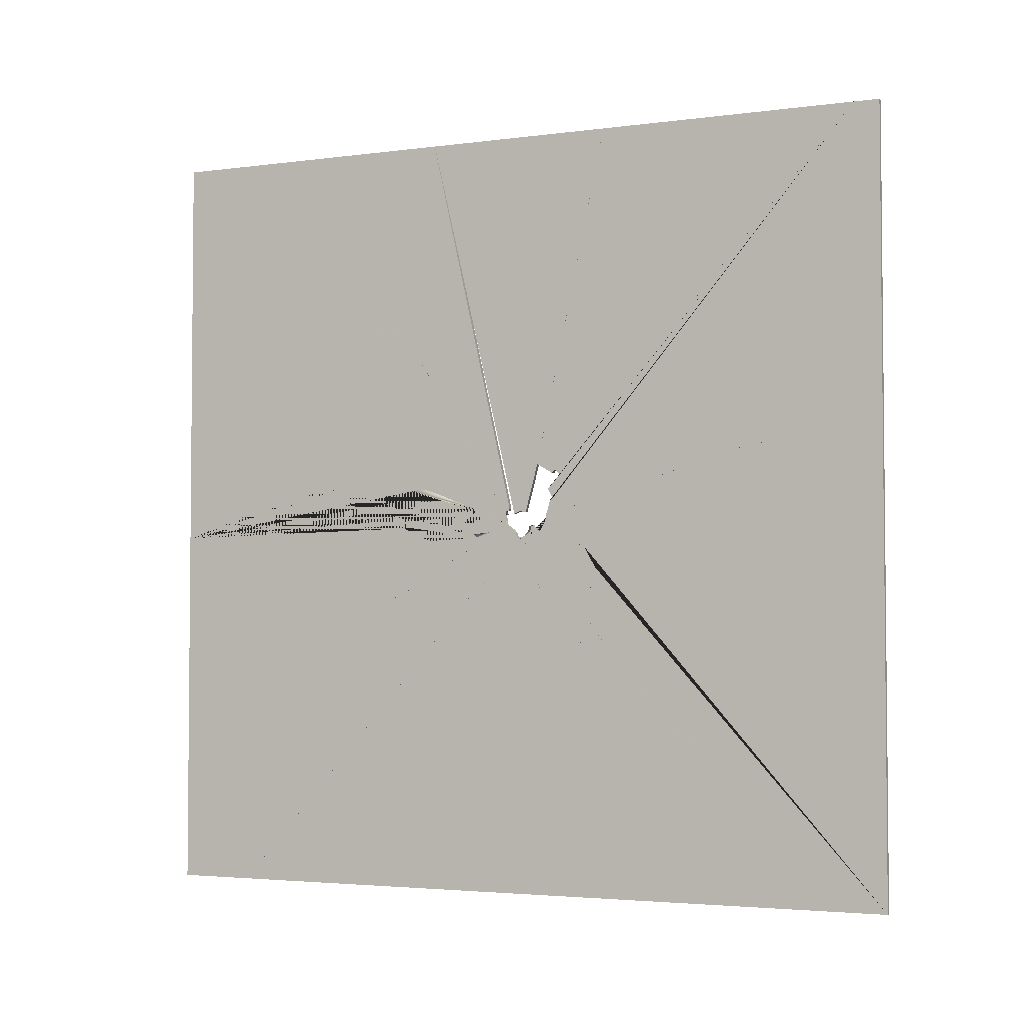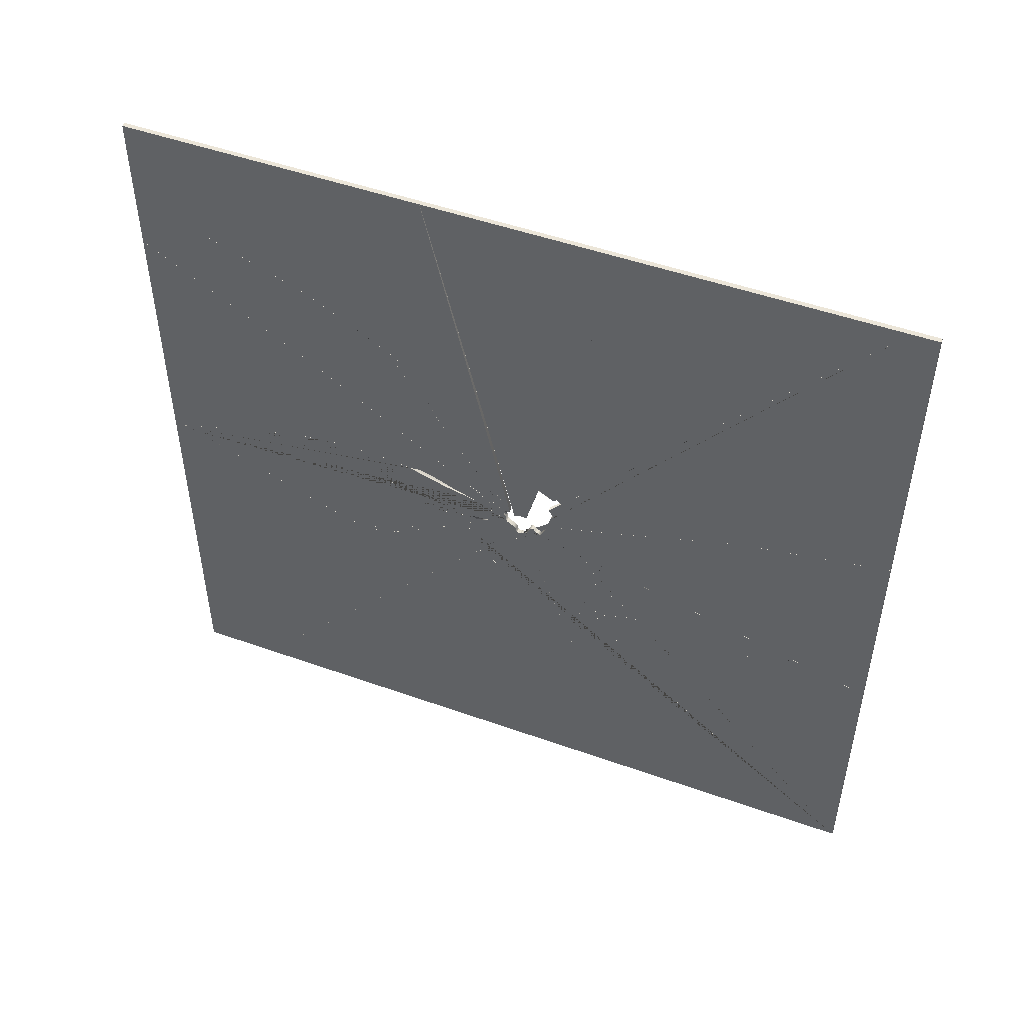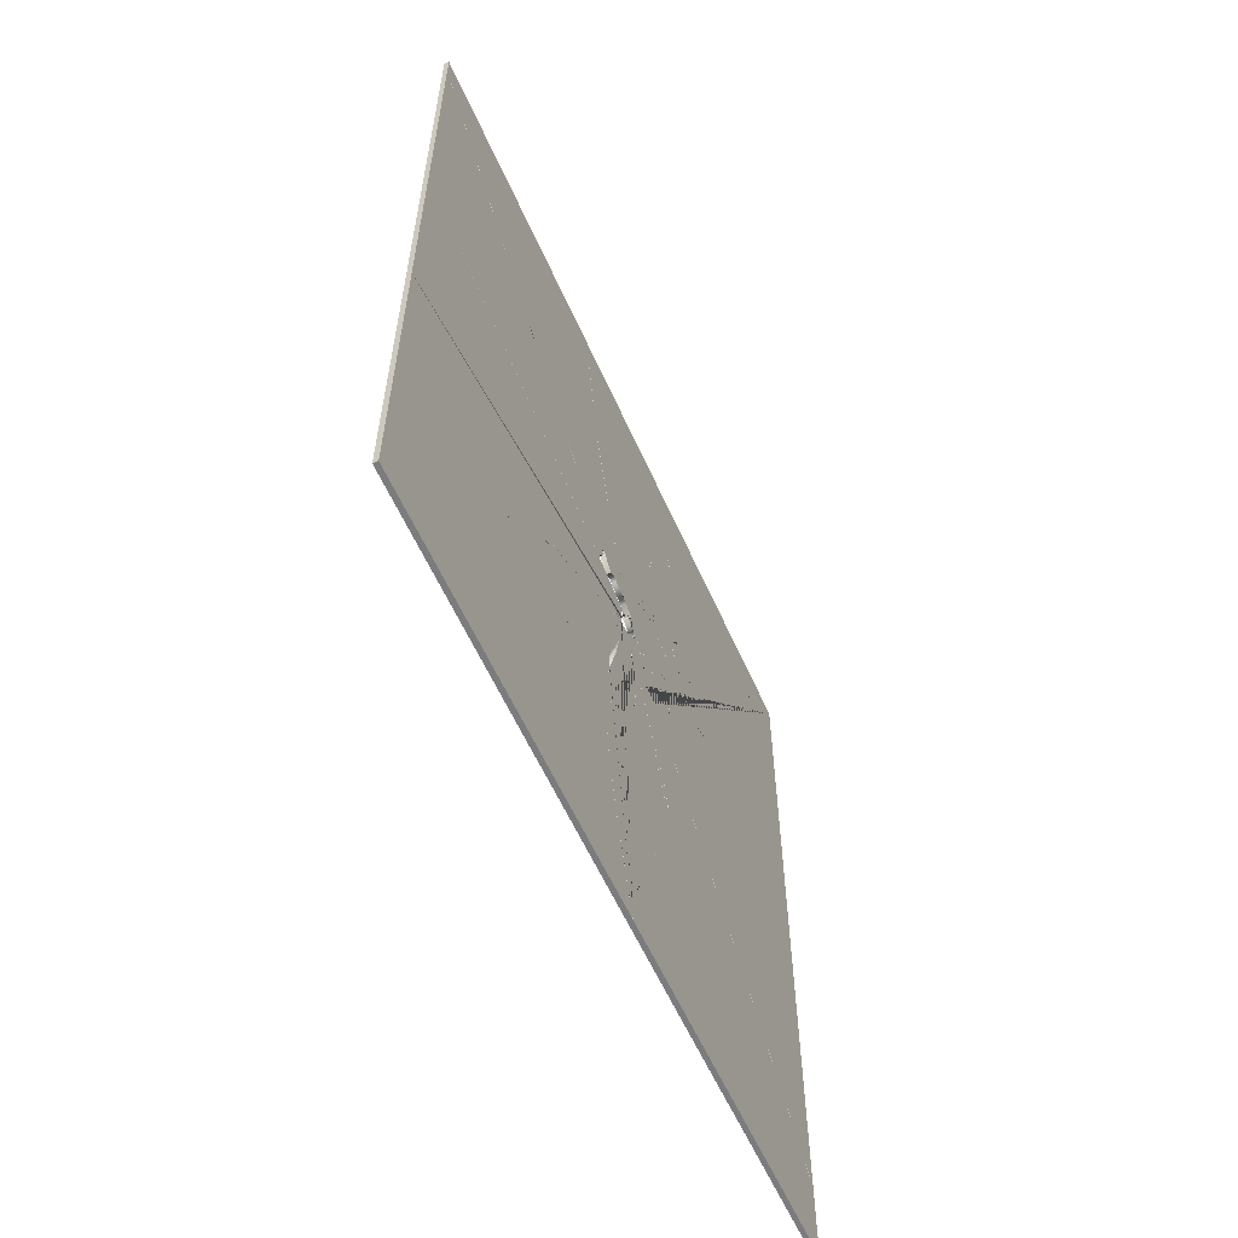
<metadata>
{"format":"obj","ext":"obj","renderer":"f3d","projection":"perspective","resolution":1024,"background":"white","views":[{"elev":-3.3,"azim":-65.7,"up":"+Y"},{"elev":49.5,"azim":-68.5,"up":"+Y"},{"elev":-58.6,"azim":-156.2,"up":"+Z"}]}
</metadata>
<code>
o Cube
v 0.1056 1.008 -0.9254
v 0.1177 1.008 -0.9254
v 0.1177 1.768 -0.7357
v 0.1177 1.048 -0.8039
v 0.1177 1.089 -0.6683
v 0.1177 1.121 -0.5376
v 0.1177 1.134 -0.4361
v 0.1177 1.134 -0.3506
v 0.1177 1.07 -0.3008
v 0.1177 1.132 -0.2855
v 0.1177 1.122 -0.215
v 0.1177 1.126 -0.1844
v 0.1177 1.113 -0.1874
v 0.1177 1.09 -0.1127
v 0.1177 1.111 -0.1372
v 0.1177 1.091 -0.09048
v 0.1177 1.07 -0.02995
v 0.1177 1.061 0.05348
v 0.1177 1.02 -0.8924
v 0.1177 1.037 -0.2648
v 0.1177 1.006 -0.2165
v 0.1177 1.028 0.06124
v 0.1177 1.007 0.01296
v 0.1177 1.022 0.06368
v 0.1177 1.054 0.05171
v 0.1177 1.053 0.06213
v 0.1177 1.041 0.05924
v 0.1177 1.063 0.05791
v 0.1177 1.063 0.06944
v 0.1177 1.015 0.07521
v 0.1177 1.022 0.06789
v 0.1177 0.9359 -0.6836
v 0.1177 0.9861 -0.1648
v 0.1177 0.988 -0.1008
v 0.1177 1.002 -0.03531
v 0.1177 0.9934 -0.02535
v 0.1177 0.9489 -0.06213
v 0.1177 0.9892 0.09162
v 0.1177 0.9452 0.05405
v 0.1177 1.012 0.08142
v 0.1177 0.9974 0.08829
v 0.1177 0.9941 0.09117
v 0.1177 1.002 0.08873
v 0.1177 0.9881 0.09605
v 0.1177 0.9919 0.0945
v 0.1177 0.9901 0.1071
v 0.1177 0.987 0.1014
v 0.1177 0.9901 0.1027
v 0.1177 0.9976 0.1126
v 0.1177 0.9848 0.1087
v 0.1177 0.9948 0.117
v 0.1177 0.9724 0.108
v 0.1177 0.9888 0.1153
v 0.1177 0.9657 0.1171
v 0.1177 0.8708 -0.5269
v 0.1177 0.8922 -0.1798
v 0.1177 0.8681 -0.2506
v 0.1177 0.8616 -0.2131
v 0.1177 0.9405 -0.08244
v 0.1177 0.9412 -0.02776
v 0.1177 0.8806 -0.01623
v 0.1177 0.9205 -0.01247
v 0.1177 0.6135 0.2469
v 0.1177 0.7921 0.2817
v 0.1177 0.8271 -0.4115
v 0.1177 0.8167 -0.3579
v 0.1177 0.8187 -0.3192
v 0.1177 0.8348 -0.2698
v 0.1177 0.8451 -0.2997
v 0.1177 0.6863 0.2595
v 0.1177 0.7664 0.2959
v 0.1177 0.7457 0.3395
v 0.1177 2.059 -0.1522
v 0.1177 2.059 -0.1531
v 0.1177 1.054 0.08408
v 0.1177 1.07 0.07033
v 0.1177 1.184 0.1504
v 0.1177 2.059 0.3397
v 0.1177 1.568 0.568
v 0.1177 2.059 1.01
v 0.1177 1.666 -0.4764
v 0.1177 1.161 -0.00541
v 0.1177 1.058 0.1169
v 0.1177 1.159 0.1926
v 0.1177 1.168 0.2015
v 0.1177 1.155 0.2161
v 0.1177 1.203 0.687
v 0.1177 1.105 0.3724
v 0.1177 1.274 1.075
v 0.1177 1.084 0.05791
v 0.1177 1.048 0.1755
v 0.1177 1.117 0.1804
v 0.1177 1.092 0.1942
v 0.1177 1.088 0.1865
v 0.1177 1.061 0.1
v 0.1177 1.021 0.128
v 0.1177 1.024 0.1374
v 0.1177 1.009 0.1253
v 0.1177 1.035 0.1733
v 0.1177 1.007 0.1578
v 0.1177 1.015 0.1418
v 0.1177 0.9657 0.2821
v 0.1177 0.9101 0.3135
v 0.1177 0.9538 0.333
v 0.1177 0.8772 0.3066
v 0.1177 0.8565 0.343
v 0.1177 0.9251 0.3246
v 0.1177 0.776 0.4303
v 0.1177 0.7516 1.075
v 0.1056 2.059 -0.1522
v 0.1056 2.059 -0.1531
v 0.1056 1.07 0.07033
v 0.1056 1.184 0.1504
v 0.1056 2.059 0.3397
v 0.1056 1.568 0.568
v 0.1056 2.059 1.01
v 0.1056 1.048 -0.8039
v 0.1056 1.089 -0.6683
v 0.1056 1.121 -0.5376
v 0.1056 1.134 -0.4361
v 0.1056 1.134 -0.3506
v 0.1056 1.07 -0.3008
v 0.1056 1.132 -0.2855
v 0.1056 1.122 -0.215
v 0.1056 1.126 -0.1844
v 0.1056 1.113 -0.1874
v 0.1056 1.09 -0.1127
v 0.1056 1.111 -0.1372
v 0.1056 1.091 -0.09048
v 0.1056 1.07 -0.02995
v 0.1056 1.061 0.05348
v 0.1056 1.02 -0.8924
v 0.1056 1.037 -0.2648
v 0.1056 1.006 -0.2165
v 0.1056 1.007 0.01296
v 0.1056 1.054 0.05171
v 0.1056 1.053 0.06213
v 0.1056 1.063 0.05791
v 0.1056 1.063 0.06944
v 0.1056 0.9359 -0.6836
v 0.1056 0.9861 -0.1648
v 0.1056 0.988 -0.1008
v 0.1056 1.002 -0.03531
v 0.1056 0.9934 -0.02535
v 0.1056 0.9489 -0.06213
v 0.1056 0.8708 -0.5269
v 0.1056 0.8922 -0.1798
v 0.1056 0.8681 -0.2506
v 0.1056 0.8616 -0.2131
v 0.1056 0.9405 -0.08244
v 0.1056 0.8271 -0.4115
v 0.1056 0.8167 -0.3579
v 0.1056 0.8187 -0.3192
v 0.1056 0.8348 -0.2698
v 0.1056 0.8451 -0.2997
v 0.1056 1.054 0.08408
v 0.1056 1.058 0.1169
v 0.1056 1.159 0.1926
v 0.1056 1.168 0.2015
v 0.1056 1.155 0.2161
v 0.1056 1.203 0.687
v 0.1056 1.105 0.3724
v 0.1056 1.274 1.075
v 0.1056 1.048 0.1755
v 0.1056 1.117 0.1804
v 0.1056 1.092 0.1942
v 0.1056 1.088 0.1865
v 0.1056 1.028 0.06124
v 0.1056 1.022 0.06368
v 0.1056 1.041 0.05924
v 0.1056 1.015 0.07521
v 0.1056 1.022 0.06789
v 0.1056 1.061 0.1
v 0.1056 1.035 0.1733
v 0.1056 1.007 0.1578
v 0.1056 0.9892 0.09162
v 0.1056 0.9452 0.05405
v 0.1056 1.012 0.08142
v 0.1056 0.9974 0.08829
v 0.1056 0.9941 0.09117
v 0.1056 1.002 0.08873
v 0.1056 0.9657 0.2821
v 0.1056 0.9412 -0.02776
v 0.1056 0.8806 -0.01623
v 0.1056 0.9205 -0.01247
v 0.1056 0.9101 0.3135
v 0.1056 0.9538 0.333
v 0.1056 0.8772 0.3066
v 0.1056 0.8565 0.343
v 0.1056 0.9251 0.3246
v 0.1056 0.8044 0.8812
v 0.1056 0.7516 1.075
v 0.1056 0.05933 1.075
v 0.1056 2.059 1.075
v 0.1056 0.05933 -0.9254
v 0.1056 2.059 -0.9254
v 0.1177 0.05933 1.075
v 0.1177 2.059 1.075
v 0.1177 0.05933 -0.9254
v 0.1177 2.059 -0.9254
v 0.112 1.008 -0.9254
v 0.1103 2.059 -0.1531
v 0.1103 2.059 -0.1522
v 0.1056 1.066 0.0813
v 0.1132 2.059 0.3397
v 0.1173 2.059 1.01
v 0.1129 1.274 1.075
v 0.1098 0.7516 1.075
v 0.1055 1.008 -0.9254
v 0.1178 1.008 -0.9254
v 0.1178 1.689 -0.9222
v 0.1178 1.419 -0.4773
v 0.1178 1.768 -0.7357
v 0.1178 1.19 -0.1421
v 0.1178 1.126 -0.05162
v 0.1178 1.048 -0.8039
v 0.1178 1.089 -0.6683
v 0.1178 1.121 -0.5376
v 0.1178 1.134 -0.4361
v 0.1178 1.134 -0.3506
v 0.1178 1.07 -0.3008
v 0.1178 1.132 -0.2855
v 0.1178 1.122 -0.215
v 0.1178 1.126 -0.1844
v 0.1178 1.113 -0.1874
v 0.1178 1.09 -0.1127
v 0.1178 1.111 -0.1372
v 0.1178 1.091 -0.09048
v 0.1178 1.07 -0.02995
v 0.1178 1.088 0.001862
v 0.1178 1.106 -0.0141
v 0.1178 1.084 0.02315
v 0.1178 1.061 0.05348
v 0.1178 1.064 0.029
v 0.1178 1.02 -0.8924
v 0.1178 1.037 -0.2648
v 0.1178 1.006 -0.2165
v 0.1178 1.028 0.06124
v 0.1178 1.007 0.01296
v 0.1178 1.022 0.06368
v 0.1178 1.054 0.05171
v 0.1178 1.053 0.06213
v 0.1178 1.041 0.05924
v 0.1178 1.063 0.05791
v 0.1178 1.063 0.06944
v 0.1178 1.015 0.07521
v 0.1178 1.022 0.06789
v 0.1178 0.9359 -0.6836
v 0.1178 0.9861 -0.1648
v 0.1178 0.988 -0.1008
v 0.1178 1.002 -0.03531
v 0.1178 0.9934 -0.02535
v 0.1178 0.9489 -0.06213
v 0.1178 0.9892 0.09162
v 0.1178 0.9452 0.05405
v 0.1178 1.012 0.08142
v 0.1178 0.9974 0.08829
v 0.1178 0.9941 0.09117
v 0.1178 1.002 0.08873
v 0.1178 0.9881 0.09605
v 0.1178 0.9919 0.0945
v 0.1178 0.9901 0.1071
v 0.1178 0.987 0.1014
v 0.1178 0.9901 0.1027
v 0.1178 0.9976 0.1126
v 0.1178 0.9848 0.1087
v 0.1178 0.9948 0.117
v 0.1178 0.9724 0.108
v 0.1178 0.9888 0.1153
v 0.1178 0.9657 0.1171
v 0.1178 0.8708 -0.5269
v 0.1178 0.8922 -0.1798
v 0.1178 0.8681 -0.2506
v 0.1178 0.8616 -0.2131
v 0.1178 0.9405 -0.08244
v 0.1178 0.9412 -0.02776
v 0.1178 0.8806 -0.01623
v 0.1178 0.8545 -0.02926
v 0.1178 0.8728 -0.006535
v 0.1178 0.9205 -0.01247
v 0.1178 0.8455 0.005725
v 0.1178 0.7808 0.07776
v 0.1178 0.6135 0.2469
v 0.1178 0.7921 0.2817
v 0.1178 0.8271 -0.4115
v 0.1178 0.0637 -0.7253
v 0.1178 0.8167 -0.3579
v 0.1178 0.8187 -0.3192
v 0.1178 0.8348 -0.2698
v 0.1178 0.8451 -0.2997
v 0.1178 0.8394 0.02297
v 0.1178 0.6863 0.2595
v 0.1178 0.5248 0.276
v 0.1178 0.7664 0.2959
v 0.1178 0.7457 0.3395
v 0.1178 0.5917 0.4375
v 0.1178 0.493 0.5349
v 0.1178 0.3586 0.6924
v 0.1178 2.059 -0.1522
v 0.1178 2.059 -0.1531
v 0.1178 1.054 0.08408
v 0.1178 1.07 0.07033
v 0.1178 1.184 0.1504
v 0.1178 2.059 0.3397
v 0.1178 1.568 0.568
v 0.1178 2.059 1.01
v 0.1178 1.666 -0.4764
v 0.1178 1.594 -0.3481
v 0.1178 1.531 -0.2437
v 0.1178 1.523 -0.2479
v 0.1178 1.51 -0.2203
v 0.1178 1.444 -0.1996
v 0.1178 1.438 -0.172
v 0.1178 1.349 -0.1302
v 0.1178 1.268 -0.07959
v 0.1178 1.188 -0.0235
v 0.1178 1.167 0.001241
v 0.1178 1.161 -0.00541
v 0.1178 1.058 0.1169
v 0.1178 1.159 0.1926
v 0.1178 1.168 0.2015
v 0.1178 1.155 0.2161
v 0.1178 1.203 0.687
v 0.1178 1.105 0.3724
v 0.1178 1.274 1.075
v 0.1178 1.084 0.05791
v 0.1178 1.048 0.1755
v 0.1178 1.117 0.1804
v 0.1178 1.092 0.1942
v 0.1178 1.088 0.1865
v 0.1178 1.061 0.1
v 0.1178 1.021 0.128
v 0.1178 1.024 0.1374
v 0.1178 1.009 0.1253
v 0.1178 1.035 0.1733
v 0.1178 1.007 0.1578
v 0.1178 1.015 0.1418
v 0.1178 0.9657 0.2821
v 0.1178 0.9101 0.3135
v 0.1178 0.9538 0.333
v 0.1178 0.8772 0.3066
v 0.1178 0.8565 0.343
v 0.1178 0.9251 0.3246
v 0.1178 0.8044 0.8812
v 0.1178 0.776 0.4303
v 0.1178 0.807 0.4097
v 0.1178 0.7477 0.4867
v 0.1178 0.7583 0.743
v 0.1178 0.7516 1.075
v 0.1055 2.059 -0.1522
v 0.1055 2.059 -0.1531
v 0.1055 1.07 0.07033
v 0.1055 1.184 0.1504
v 0.1055 2.059 0.3397
v 0.1055 1.568 0.568
v 0.1055 2.059 1.01
v 0.1055 1.689 -0.9222
v 0.1055 1.419 -0.4773
v 0.1055 1.666 -0.4764
v 0.1055 1.768 -0.7357
v 0.1055 1.594 -0.3481
v 0.1055 1.531 -0.2437
v 0.1055 1.523 -0.2479
v 0.1055 1.19 -0.1421
v 0.1055 1.51 -0.2203
v 0.1055 1.444 -0.1996
v 0.1055 1.438 -0.172
v 0.1055 1.349 -0.1302
v 0.1055 1.268 -0.07959
v 0.1055 1.126 -0.05162
v 0.1055 1.188 -0.0235
v 0.1055 1.167 0.001241
v 0.1055 1.161 -0.00541
v 0.1055 1.048 -0.8039
v 0.1055 1.089 -0.6683
v 0.1055 1.121 -0.5376
v 0.1055 1.134 -0.4361
v 0.1055 1.134 -0.3506
v 0.1055 1.07 -0.3008
v 0.1055 1.132 -0.2855
v 0.1055 1.122 -0.215
v 0.1055 1.126 -0.1844
v 0.1055 1.113 -0.1874
v 0.1055 1.09 -0.1127
v 0.1055 1.111 -0.1372
v 0.1055 1.091 -0.09048
v 0.1055 1.07 -0.02995
v 0.1055 1.088 0.001862
v 0.1055 1.106 -0.0141
v 0.1055 1.084 0.02315
v 0.1055 1.084 0.05791
v 0.1055 1.061 0.05348
v 0.1055 1.064 0.029
v 0.1055 1.02 -0.8924
v 0.1055 1.037 -0.2648
v 0.1055 1.006 -0.2165
v 0.1055 1.007 0.01296
v 0.1055 1.054 0.05171
v 0.1055 1.053 0.06213
v 0.1055 1.063 0.05791
v 0.1055 1.063 0.06944
v 0.1055 0.9359 -0.6836
v 0.1055 0.9861 -0.1648
v 0.1055 0.988 -0.1008
v 0.1055 1.002 -0.03531
v 0.1055 0.9934 -0.02535
v 0.1055 0.9489 -0.06213
v 0.1055 0.8708 -0.5269
v 0.1055 0.8922 -0.1798
v 0.1055 0.8681 -0.2506
v 0.1055 0.8616 -0.2131
v 0.1055 0.9405 -0.08244
v 0.1055 0.8271 -0.4115
v 0.1055 0.8167 -0.3579
v 0.1055 0.8187 -0.3192
v 0.1055 0.8348 -0.2698
v 0.1055 0.8451 -0.2997
v 0.1055 1.054 0.08408
v 0.1055 1.058 0.1169
v 0.1055 1.159 0.1926
v 0.1055 1.168 0.2015
v 0.1055 1.155 0.2161
v 0.1055 1.203 0.687
v 0.1055 1.105 0.3724
v 0.1055 1.274 1.075
v 0.1055 1.048 0.1755
v 0.1055 1.117 0.1804
v 0.1055 1.092 0.1942
v 0.1055 1.088 0.1865
v 0.1055 1.028 0.06124
v 0.1055 1.022 0.06368
v 0.1055 1.041 0.05924
v 0.1055 1.015 0.07521
v 0.1055 1.022 0.06789
v 0.1055 1.061 0.1
v 0.1055 1.021 0.128
v 0.1055 1.024 0.1374
v 0.1055 1.009 0.1253
v 0.1055 1.035 0.1733
v 0.1055 1.007 0.1578
v 0.1055 1.015 0.1418
v 0.1055 0.9892 0.09162
v 0.1055 0.9452 0.05405
v 0.1055 1.012 0.08142
v 0.1055 0.9974 0.08829
v 0.1055 0.9941 0.09117
v 0.1055 1.002 0.08873
v 0.1055 0.9881 0.09605
v 0.1055 0.9919 0.0945
v 0.1055 0.9901 0.1071
v 0.1055 0.987 0.1014
v 0.1055 0.9901 0.1027
v 0.1055 0.9976 0.1126
v 0.1055 0.9848 0.1087
v 0.1055 0.9948 0.117
v 0.1055 0.9724 0.108
v 0.1055 0.9888 0.1153
v 0.1055 0.9657 0.1171
v 0.1055 0.9657 0.2821
v 0.1055 0.9412 -0.02776
v 0.1055 0.8806 -0.01623
v 0.1055 0.8545 -0.02926
v 0.1055 0.8728 -0.006535
v 0.1055 0.9205 -0.01247
v 0.1055 0.8455 0.005725
v 0.1055 0.7808 0.07776
v 0.1055 0.6135 0.2469
v 0.1055 0.9101 0.3135
v 0.1055 0.9538 0.333
v 0.1055 0.8772 0.3066
v 0.1055 0.7921 0.2817
v 0.1055 0.8565 0.343
v 0.1055 0.9251 0.3246
v 0.1055 0.8044 0.8812
v 0.1055 0.0637 -0.7253
v 0.1055 0.8394 0.02297
v 0.1055 0.6863 0.2595
v 0.1055 0.5248 0.276
v 0.1055 0.7664 0.2959
v 0.1055 0.7457 0.3395
v 0.1055 0.776 0.4303
v 0.1055 0.5917 0.4375
v 0.1055 0.807 0.4097
v 0.1055 0.7477 0.4867
v 0.1055 0.493 0.5349
v 0.1055 0.3586 0.6924
v 0.1055 0.7583 0.743
v 0.1055 0.7516 1.075
f 147 148 155 152 153 154 149
f 143 144 135
f 124 126 127 130 129 128 125
f 182 186 190 187
f 199 2 19 32 55 65 66 67 68 58 56 59 37 60 62 61 39 52 54 63 70 71 64 105 106 107 104 102 100 99 91 88 87 89 109 197
f 1 132 117 118 119 120 121 123 124 125 128 129 130 168 170 136 131 137 138 139 112 111 196
f 130 127 126 124 123 121 122 133 134 141 142 143 135 169 168
f 135 144 145 183 185 184 177 176 180 179 181 178 171 172 169
f 144 135 143
f 144 143 142 141 134 133 122 121 120 119 118 117 132 140 146 151 152 155 148 147 150 145
f 126 127 130 129 128 125 124
f 110 204 156 173 157 113 114
f 114 113 158 159 160 115 116
f 116 115 160 165 166 167 164 162 161 163 194
f 163 161 162 164 174 175 182 187 191 192
f 186 188 189 190
f 74 202 111 110 203 73
f 89 87 88 91 94 93 92 86 79 80 198
f 80 79 86 85 84 77 78
f 78 77 83 95 75 73
f 74 76 29 28 26 18 25 27 22 17 16 15 12 11 10 8 7 6 5 4 19 2 200
f 4 5 6 7 8 9 20 21 33 34 35 36 37 59 56 57 69 66 65 55 32 19
f 69 57 56 58 68 67 66
f 23 35 34 33 21 20 9 8 10 11 13 14 17 22 24
f 23 24 31 30 40 43 41 42 38 39 61 62 60 37 36
f 38 45 44 47 48 46 50 52 39
f 53 51 49 98 96 97 101 100 102 103 105 64 71 70 63 54
f 103 102 104 107
f 103 107 106 105
f 193 192 191 187 190 189 188 186 182 175 176 177 184 185 183 145 150 147 149 154 153 152 151 146 140 132 1 195
f 195 1 201 2 199
f 197 109 208 192 193
f 195 199 197 193
f 200 196 111 202 74
f 2 201 1 196 200
f 192 208 109 89 207 163
f 163 207 89 198 194
f 73 203 110 114 205 78
f 78 205 114 116 206 80
f 80 206 116 194 198
f 317 316 371 372
f 251 239 397 405
f 312 310 363 366
f 276 280 464 460
f 283 292 477 467
f 294 284 471 479
f 222 220 378 380
f 260 261 449 448
f 279 278 462 463
f 264 263 451 452
f 418 350 299 301
f 281 279 463 465
f 290 273 410 417
f 233 242 399 392
f 215 230 388 370
f 262 264 452 450
f 265 267 455 453
f 226 225 383 384
f 214 212 358 364
f 221 236 395 379
f 283 293 478 467
f 327 335 439 426
f 248 271 408 402
f 233 318 373 392
f 246 247 434 433
f 238 243 432 430
f 342 343 473 472
f 275 253 407 412
f 223 225 383 381
f 342 341 470 472
f 215 214 364 370
f 337 333 437 441
f 301 331 435 418
f 291 281 465 476
f 322 305 355 422
f 315 314 368 369
f 344 349 488 474
f 253 252 406 407
f 217 216 374 375
f 239 252 406 397
f 345 347 484 481
f 229 228 386 387
f 294 296 482 479
f 343 340 469 473
f 340 344 474 469
f 311 313 367 365
f 228 227 385 386
f 251 239 252
f 253 276 460 407
f 230 234 393 388
f 218 217 375 376
f 319 303 353 419
f 296 297 485 482
f 332 334 438 436
f 278 286 475 462
f 294 295 480 479
f 251 252 406 405
f 324 323 423 424
f 224 223 381 382
f 320 321 421 420
f 254 258 446 442
f 240 238 430 431
f 267 269 457 455
f 235 210 209 394
f 327 324 424 426
f 341 284 471 470
f 336 338 459 440
f 268 266 454 456
f 233 232 390 392
f 328 322 422 427
f 302 300 351 352
f 316 315 369 371
f 309 311 365 362
f 259 256 444 447
f 261 254 442 449
f 314 313 367 368
f 247 240 431 434
f 308 307 359 361
f 244 326 391 400
f 297 298 486 485
f 263 260 448 451
f 220 219 377 378
f 242 244 400 399
f 288 289 416 415
f 244 245 401 400
f 282 291 476 466
f 331 319 419 435
f 329 330 429 428
f 268 282 466 456
f 303 320 420 353
f 323 325 425 423
f 223 222 380 381
f 250 251 405 404
f 314 312 366 368
f 344 348 487 474
f 287 288 415 414
f 346 342 472 483
f 341 339 468 470
f 274 272 409 411
f 231 215 370 389
f 277 255 443 461
f 330 327 426 429
f 308 309 362 361
f 256 246 433 444
f 321 322 422 421
f 266 262 450 454
f 268 255 443 456
f 277 278 462 461
f 316 318 373 371
f 335 336 440 439
f 219 218 376 377
f 237 249 403 396
f 334 265 453 438
f 285 287 414 413
f 287 290 417 414
f 212 211 357 358
f 229 226 384 387
f 269 270 458 457
f 227 224 382 385
f 273 272 409 410
f 245 302 352 401
f 303 304 354 353
f 307 213 360 359
f 345 346 483 481
f 257 259 447 445
f 258 257 445 446
f 292 294 479 477
f 254 255 443 442
f 328 329 428 427
f 271 285 413 408
f 272 275 412 409
f 216 235 394 374
f 220 221 379 378
f 280 277 461 464
f 270 283 467 458
f 238 229 387 430
f 355 356 306 305
f 405 406 397
f 381 383 384 387 386 385 382
f 339 338 459 468
f 270 268 456 458
f 333 332 436 437
f 310 308 361 363
f 241 234 393 398
f 340 338 459 469
f 295 345 481 480
f 232 231 389 390
f 236 237 396 395
f 241 233 392 398
f 235 248 402 394
f 289 274 411 416
f 249 250 404 403
f 240 239 397 431
f 243 241 398 432
f 326 317 372 391
f 343 339 468 473
f 336 337 441 440
l 82 18
l 3 81
l 90 28
l 108 72

</code>
